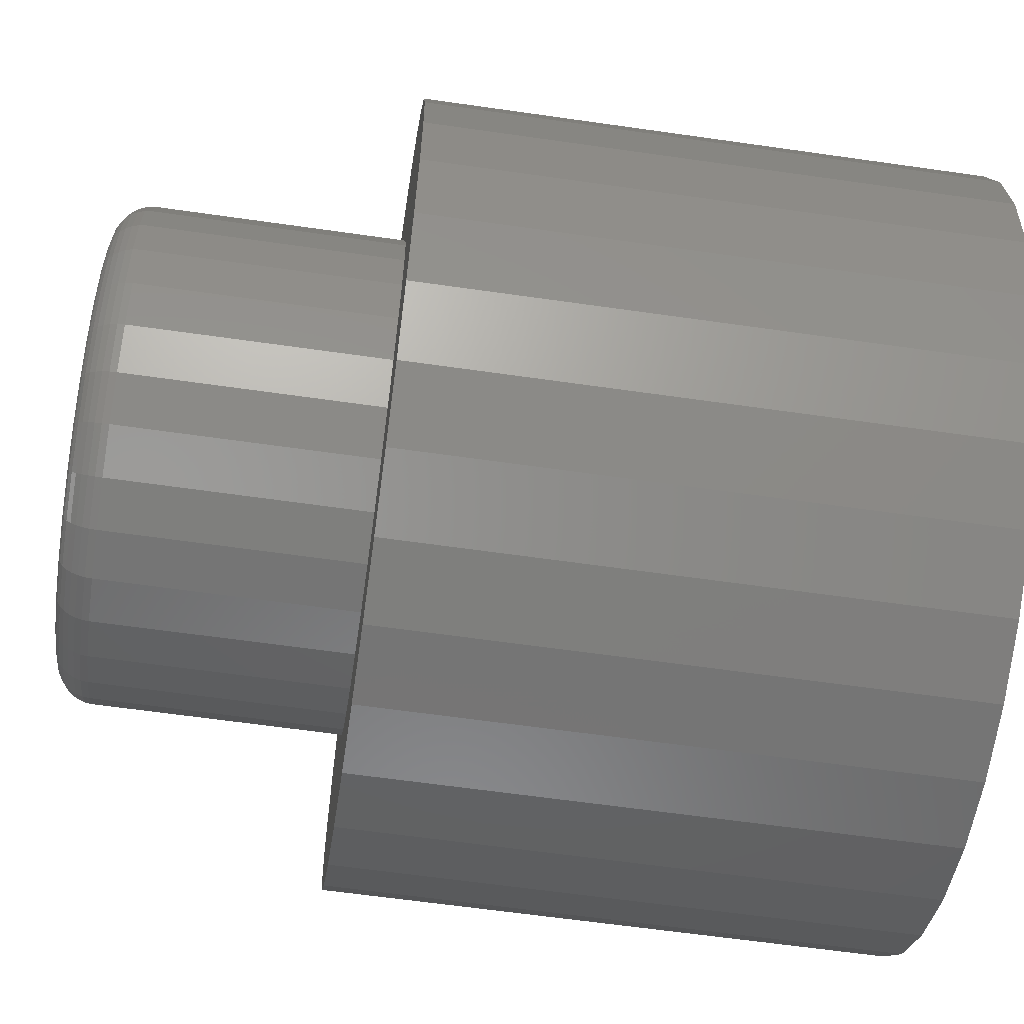
<metadata>
{"format":"stl","ext":"stl","renderer":"f3d","projection":"perspective","resolution":1024,"background":"white","views":[{"elev":-62.0,"azim":81.7,"up":"+Z"}]}
</metadata>
<code>
# stl→obj: 384 verts, 764 faces
v -0.006414 1.027e-16 0.3498
v 0.06188 1.099e-16 0.343
v -0.07471 9.474e-17 0.343
v -0.006414 6.383e-17 -0.3504
v -0.07471 5.662e-17 -0.3437
v 0.06188 7.179e-17 -0.3437
v -0.1404 5.044e-17 -0.3238
v 0.1276 8.019e-17 -0.3238
v -0.2009 4.552e-17 -0.2914
v 0.1881 8.87e-17 -0.2914
v -0.254 4.204e-17 -0.2479
v 0.2411 9.701e-17 -0.2479
v -0.2975 4.015e-17 -0.1948
v 0.2847 1.048e-16 -0.1948
v -0.3298 3.992e-17 -0.1343
v 0.317 1.117e-16 -0.1343
v -0.3498 4.136e-17 -0.06863
v 0.3369 1.176e-16 -0.06863
v -0.3565 4.44e-17 -0.0003289
v 0.3437 1.221e-16 -0.0003289
v -0.3498 4.894e-17 0.06797
v 0.3369 1.252e-16 0.06797
v -0.3298 5.48e-17 0.1336
v 0.317 1.266e-16 0.1336
v -0.2975 6.175e-17 0.1942
v 0.2847 1.264e-16 0.1942
v -0.254 6.953e-17 0.2472
v 0.2411 1.245e-16 0.2472
v -0.2009 7.783e-17 0.2908
v 0.1881 1.21e-16 0.2908
v -0.1404 8.635e-17 0.3231
v 0.1276 1.161e-16 0.3231
v -0.1555 -0.5 0.1553
v -0.3298 -0.5 0.1336
v -0.1828 -0.5 0.122
v -0.1222 -0.5 -0.1826
v -0.2975 -0.5 -0.1948
v -0.08427 -0.5 -0.2029
v 0.155 -0.5 0.1553
v 0.1823 -0.5 0.122
v 0.317 -0.5 0.1336
v 0.1217 -0.5 -0.1826
v 0.08378 -0.5 -0.2029
v 0.2847 -0.5 -0.1948
v 0.2411 -0.5 -0.2479
v 0.04259 -0.5 -0.2154
v -0.0002467 -0.5 0.2196
v 0.04259 -0.5 0.2154
v 0.2411 -0.5 0.2472
v 0.1881 -0.5 0.2908
v 0.1276 -0.5 0.3231
v 0.06188 -0.5 0.343
v -0.006414 -0.5 0.3498
v -0.07471 -0.5 0.343
v -0.1404 -0.5 0.3231
v -0.2009 -0.5 0.2908
v -0.254 -0.5 0.2472
v -0.2975 -0.5 0.1942
v -0.08427 -0.5 0.2029
v -0.04308 -0.5 0.2154
v -0.0002467 -0.5 -0.2196
v -0.254 -0.5 -0.2479
v -0.2009 -0.5 -0.2914
v -0.1404 -0.5 -0.3238
v -0.07471 -0.5 -0.3437
v -0.006414 -0.5 -0.3504
v 0.06188 -0.5 -0.3437
v 0.1276 -0.5 -0.3238
v 0.1881 -0.5 -0.2914
v -0.04308 -0.5 -0.2154
v -0.1222 -0.5 0.1826
v -0.2031 -0.5 0.08403
v -0.3498 -0.5 0.06797
v -0.2156 -0.5 0.04284
v -0.3565 -0.5 -0.0003289
v -0.2198 -0.5 1.882e-17
v -0.2156 -0.5 -0.04284
v -0.3498 -0.5 -0.06863
v -0.2031 -0.5 -0.08403
v -0.1828 -0.5 -0.122
v -0.3298 -0.5 -0.1343
v -0.1555 -0.5 -0.1553
v 0.1217 -0.5 0.1826
v 0.2847 -0.5 0.1942
v 0.08378 -0.5 0.2029
v 0.3369 -0.5 0.06797
v 0.2026 -0.5 0.08403
v 0.3437 -0.5 -0.0003289
v 0.2151 -0.5 0.04284
v 0.2193 -0.5 -3.496e-17
v 0.3369 -0.5 -0.06863
v 0.2151 -0.5 -0.04284
v 0.2026 -0.5 -0.08403
v 0.317 -0.5 -0.1343
v 0.1823 -0.5 -0.122
v 0.155 -0.5 -0.1553
v -0.2198 -0.7188 1.882e-17
v -0.2156 -0.7188 0.04284
v -0.2031 -0.7188 0.08403
v -0.1828 -0.7188 0.122
v -0.1555 -0.7188 0.1553
v -0.1222 -0.7188 0.1826
v -0.08427 -0.7188 0.2029
v -0.04308 -0.7188 0.2154
v -0.0002467 -0.7188 0.2196
v 0.04259 -0.7188 0.2154
v 0.08378 -0.7188 0.2029
v 0.1217 -0.7188 0.1826
v 0.155 -0.7188 0.1553
v 0.1823 -0.7188 0.122
v 0.2026 -0.7188 0.08403
v 0.2151 -0.7188 0.04284
v 0.2193 -0.7188 -2.838e-16
v 0.2151 -0.7188 -0.04284
v 0.2026 -0.7188 -0.08403
v 0.1823 -0.7188 -0.122
v 0.155 -0.7188 -0.1553
v 0.1217 -0.7188 -0.1826
v 0.08378 -0.7188 -0.2029
v 0.04259 -0.7188 -0.2154
v -0.0002467 -0.7188 -0.2196
v -0.04308 -0.7188 -0.2154
v -0.08427 -0.7188 -0.2029
v -0.1222 -0.7188 -0.1826
v -0.1555 -0.7188 -0.1553
v -0.1828 -0.7188 -0.122
v -0.2031 -0.7188 -0.08403
v -0.2156 -0.7188 -0.04284
v -0.03699 -0.75 0.1847
v 0.03649 -0.75 0.1847
v -0.0002467 -0.75 0.1883
v -0.07231 -0.75 0.174
v 0.07182 -0.75 0.174
v 0.07182 -0.75 -0.174
v -0.03699 -0.75 -0.1847
v 0.03649 -0.75 -0.1847
v -0.0002467 -0.75 -0.1883
v 0.1044 -0.75 0.1566
v -0.1049 -0.75 0.1566
v 0.1329 -0.75 0.1332
v -0.1334 -0.75 0.1332
v 0.1563 -0.75 0.1046
v -0.1568 -0.75 0.1046
v 0.1737 -0.75 0.07207
v -0.1742 -0.75 0.07207
v 0.1845 -0.75 0.03674
v -0.185 -0.75 0.03674
v 0.1881 -0.75 -9.48e-17
v -0.1886 -0.75 -8.618e-17
v 0.1845 -0.75 -0.03674
v -0.185 -0.75 -0.03674
v 0.1737 -0.75 -0.07207
v -0.1742 -0.75 -0.07207
v 0.1563 -0.75 -0.1046
v -0.1568 -0.75 -0.1046
v 0.1329 -0.75 -0.1332
v -0.1334 -0.75 -0.1332
v 0.1044 -0.75 -0.1566
v -0.1049 -0.75 -0.1566
v -0.07231 -0.75 -0.174
v -0.1947 -0.7494 2.776e-17
v -0.1909 -0.7494 0.03793
v -0.2005 -0.7476 4.163e-17
v -0.1967 -0.7476 0.03907
v -0.2059 -0.7447 4.163e-17
v -0.202 -0.7447 0.04013
v -0.2107 -0.7408 4.163e-17
v -0.2066 -0.7408 0.04105
v -0.2146 -0.7361 5.551e-17
v -0.2104 -0.7361 0.04181
v -0.2174 -0.7307 4.163e-17
v -0.2133 -0.7307 0.04237
v -0.2192 -0.7248 4.163e-17
v -0.215 -0.7248 0.04272
v 0.1904 -0.7494 0.03793
v 0.1942 -0.7494 -3.886e-16
v 0.1962 -0.7476 0.03907
v 0.2 -0.7476 -4.025e-16
v 0.2015 -0.7447 0.04013
v 0.2054 -0.7447 -4.163e-16
v 0.2061 -0.7408 0.04105
v 0.2102 -0.7408 -4.302e-16
v 0.2099 -0.7361 0.04181
v 0.2141 -0.7361 -4.441e-16
v 0.2128 -0.7307 0.04237
v 0.2169 -0.7307 -4.302e-16
v 0.2145 -0.7248 0.04272
v 0.2187 -0.7248 -4.441e-16
v 0.1794 -0.7494 0.0744
v 0.1848 -0.7476 0.07664
v 0.1898 -0.7447 0.07871
v 0.1942 -0.7408 0.08052
v 0.1977 -0.7361 0.08201
v 0.2004 -0.7307 0.08312
v 0.2021 -0.7248 0.0838
v 0.1614 -0.7494 0.108
v 0.1663 -0.7476 0.1113
v 0.1708 -0.7447 0.1143
v 0.1747 -0.7408 0.1169
v 0.1779 -0.7361 0.1191
v 0.1803 -0.7307 0.1207
v 0.1818 -0.7248 0.1217
v 0.1372 -0.7494 0.1375
v 0.1414 -0.7476 0.1416
v 0.1452 -0.7447 0.1454
v 0.1485 -0.7408 0.1488
v 0.1513 -0.7361 0.1515
v 0.1533 -0.7307 0.1536
v 0.1546 -0.7248 0.1548
v 0.1078 -0.7494 0.1617
v 0.111 -0.7476 0.1665
v 0.114 -0.7447 0.171
v 0.1167 -0.7408 0.175
v 0.1188 -0.7361 0.1782
v 0.1204 -0.7307 0.1806
v 0.1214 -0.7248 0.1821
v 0.07415 -0.7494 0.1796
v 0.0764 -0.7476 0.185
v 0.07847 -0.7447 0.19
v 0.08028 -0.7408 0.1944
v 0.08176 -0.7361 0.198
v 0.08287 -0.7307 0.2007
v 0.08355 -0.7248 0.2023
v 0.03768 -0.7494 0.1907
v 0.03883 -0.7476 0.1964
v 0.03988 -0.7447 0.2017
v 0.0408 -0.7408 0.2064
v 0.04156 -0.7361 0.2102
v 0.04213 -0.7307 0.213
v 0.04247 -0.7248 0.2148
v -0.0002467 -0.7494 0.1944
v -0.0002467 -0.7476 0.2003
v -0.0002467 -0.7447 0.2057
v -0.0002467 -0.7408 0.2104
v -0.0002467 -0.7361 0.2143
v -0.0002467 -0.7307 0.2172
v -0.0002467 -0.7248 0.219
v -0.03818 -0.7494 0.1907
v -0.03932 -0.7476 0.1964
v -0.04037 -0.7447 0.2017
v -0.0413 -0.7408 0.2064
v -0.04206 -0.7361 0.2102
v -0.04262 -0.7307 0.213
v -0.04297 -0.7248 0.2148
v -0.07465 -0.7494 0.1796
v -0.07689 -0.7476 0.185
v -0.07896 -0.7447 0.19
v -0.08077 -0.7408 0.1944
v -0.08226 -0.7361 0.198
v -0.08336 -0.7307 0.2007
v -0.08404 -0.7248 0.2023
v -0.1083 -0.7494 0.1617
v -0.1115 -0.7476 0.1665
v -0.1145 -0.7447 0.171
v -0.1171 -0.7408 0.175
v -0.1193 -0.7361 0.1782
v -0.1209 -0.7307 0.1806
v -0.1219 -0.7248 0.1821
v -0.1377 -0.7494 0.1375
v -0.1419 -0.7476 0.1416
v -0.1457 -0.7447 0.1454
v -0.149 -0.7408 0.1488
v -0.1518 -0.7361 0.1515
v -0.1538 -0.7307 0.1536
v -0.1551 -0.7248 0.1548
v -0.1619 -0.7494 0.108
v -0.1668 -0.7476 0.1113
v -0.1713 -0.7447 0.1143
v -0.1752 -0.7408 0.1169
v -0.1784 -0.7361 0.1191
v -0.1808 -0.7307 0.1207
v -0.1823 -0.7248 0.1217
v -0.1799 -0.7494 0.0744
v -0.1853 -0.7476 0.07664
v -0.1903 -0.7447 0.07871
v -0.1946 -0.7408 0.08052
v -0.1982 -0.7361 0.08201
v -0.2009 -0.7307 0.08312
v -0.2026 -0.7248 0.0838
v 0.1904 -0.7494 -0.03793
v 0.1962 -0.7476 -0.03907
v 0.2015 -0.7447 -0.04013
v 0.2061 -0.7408 -0.04105
v 0.2099 -0.7361 -0.04181
v 0.2128 -0.7307 -0.04237
v 0.2145 -0.7248 -0.04272
v -0.1909 -0.7494 -0.03793
v -0.1967 -0.7476 -0.03907
v -0.202 -0.7447 -0.04013
v -0.2066 -0.7408 -0.04105
v -0.2104 -0.7361 -0.04181
v -0.2133 -0.7307 -0.04237
v -0.215 -0.7248 -0.04272
v -0.1799 -0.7494 -0.0744
v -0.1853 -0.7476 -0.07664
v -0.1903 -0.7447 -0.07871
v -0.1946 -0.7408 -0.08052
v -0.1982 -0.7361 -0.08201
v -0.2009 -0.7307 -0.08312
v -0.2026 -0.7248 -0.0838
v -0.1619 -0.7494 -0.108
v -0.1668 -0.7476 -0.1113
v -0.1713 -0.7447 -0.1143
v -0.1752 -0.7408 -0.1169
v -0.1784 -0.7361 -0.1191
v -0.1808 -0.7307 -0.1207
v -0.1823 -0.7248 -0.1217
v -0.1377 -0.7494 -0.1375
v -0.1419 -0.7476 -0.1416
v -0.1457 -0.7447 -0.1454
v -0.149 -0.7408 -0.1488
v -0.1518 -0.7361 -0.1515
v -0.1538 -0.7307 -0.1536
v -0.1551 -0.7248 -0.1548
v -0.1083 -0.7494 -0.1617
v -0.1115 -0.7476 -0.1665
v -0.1145 -0.7447 -0.171
v -0.1171 -0.7408 -0.175
v -0.1193 -0.7361 -0.1782
v -0.1209 -0.7307 -0.1806
v -0.1219 -0.7248 -0.1821
v -0.07465 -0.7494 -0.1796
v -0.07689 -0.7476 -0.185
v -0.07896 -0.7447 -0.19
v -0.08077 -0.7408 -0.1944
v -0.08226 -0.7361 -0.198
v -0.08336 -0.7307 -0.2007
v -0.08404 -0.7248 -0.2023
v -0.03818 -0.7494 -0.1907
v -0.03932 -0.7476 -0.1964
v -0.04037 -0.7447 -0.2017
v -0.0413 -0.7408 -0.2064
v -0.04206 -0.7361 -0.2102
v -0.04262 -0.7307 -0.213
v -0.04297 -0.7248 -0.2148
v -0.0002467 -0.7494 -0.1944
v -0.0002467 -0.7476 -0.2003
v -0.0002467 -0.7447 -0.2057
v -0.0002467 -0.7408 -0.2104
v -0.0002467 -0.7361 -0.2143
v -0.0002467 -0.7307 -0.2172
v -0.0002467 -0.7248 -0.219
v 0.03768 -0.7494 -0.1907
v 0.03883 -0.7476 -0.1964
v 0.03988 -0.7447 -0.2017
v 0.0408 -0.7408 -0.2064
v 0.04156 -0.7361 -0.2102
v 0.04213 -0.7307 -0.213
v 0.04247 -0.7248 -0.2148
v 0.07415 -0.7494 -0.1796
v 0.0764 -0.7476 -0.185
v 0.07847 -0.7447 -0.19
v 0.08028 -0.7408 -0.1944
v 0.08176 -0.7361 -0.198
v 0.08287 -0.7307 -0.2007
v 0.08355 -0.7248 -0.2023
v 0.1078 -0.7494 -0.1617
v 0.111 -0.7476 -0.1665
v 0.114 -0.7447 -0.171
v 0.1167 -0.7408 -0.175
v 0.1188 -0.7361 -0.1782
v 0.1204 -0.7307 -0.1806
v 0.1214 -0.7248 -0.1821
v 0.1372 -0.7494 -0.1375
v 0.1414 -0.7476 -0.1416
v 0.1452 -0.7447 -0.1454
v 0.1485 -0.7408 -0.1488
v 0.1513 -0.7361 -0.1515
v 0.1533 -0.7307 -0.1536
v 0.1546 -0.7248 -0.1548
v 0.1614 -0.7494 -0.108
v 0.1663 -0.7476 -0.1113
v 0.1708 -0.7447 -0.1143
v 0.1747 -0.7408 -0.1169
v 0.1779 -0.7361 -0.1191
v 0.1803 -0.7307 -0.1207
v 0.1818 -0.7248 -0.1217
v 0.1794 -0.7494 -0.0744
v 0.1848 -0.7476 -0.07664
v 0.1898 -0.7447 -0.07871
v 0.1942 -0.7408 -0.08052
v 0.1977 -0.7361 -0.08201
v 0.2004 -0.7307 -0.08312
v 0.2021 -0.7248 -0.0838
f 1 2 3
f 4 5 6
f 6 5 7
f 6 7 8
f 8 7 9
f 8 9 10
f 10 9 11
f 10 11 12
f 12 11 13
f 12 13 14
f 14 13 15
f 14 15 16
f 16 15 17
f 16 17 18
f 18 17 19
f 18 19 20
f 20 19 21
f 20 21 22
f 22 21 23
f 22 23 24
f 24 23 25
f 24 25 26
f 26 25 27
f 26 27 28
f 28 27 29
f 28 29 30
f 30 29 31
f 30 31 32
f 32 31 3
f 32 3 2
f 33 34 35
f 36 37 38
f 39 40 41
f 42 43 44
f 45 44 43
f 45 43 46
f 47 48 49
f 47 49 50
f 47 50 51
f 47 51 52
f 47 52 53
f 47 53 54
f 47 54 55
f 47 55 56
f 47 56 57
f 57 58 59
f 57 59 60
f 57 60 47
f 61 62 63
f 61 63 64
f 61 64 65
f 61 65 66
f 61 66 67
f 61 67 68
f 61 68 69
f 61 69 45
f 61 45 46
f 62 61 70
f 62 70 38
f 62 38 37
f 34 33 58
f 58 33 71
f 58 71 59
f 35 34 72
f 72 34 73
f 72 73 74
f 74 73 75
f 74 75 76
f 76 75 77
f 77 75 78
f 77 78 79
f 79 78 80
f 80 78 81
f 80 81 82
f 82 81 37
f 82 37 36
f 39 41 83
f 83 41 84
f 83 84 85
f 85 84 49
f 85 49 48
f 41 40 86
f 86 40 87
f 86 87 88
f 88 87 89
f 88 89 90
f 88 90 91
f 91 90 92
f 91 92 93
f 91 93 94
f 94 93 95
f 94 95 44
f 44 95 96
f 44 96 42
f 76 97 74
f 74 97 98
f 74 98 72
f 72 98 99
f 72 99 35
f 35 99 100
f 35 100 33
f 33 100 101
f 33 101 71
f 71 101 102
f 71 102 59
f 59 102 103
f 59 103 60
f 60 103 104
f 60 104 47
f 47 104 105
f 47 105 48
f 48 105 106
f 48 106 85
f 85 106 107
f 85 107 83
f 83 107 108
f 83 108 39
f 39 108 109
f 39 109 40
f 40 109 110
f 40 110 87
f 87 110 111
f 87 111 89
f 89 111 112
f 89 112 90
f 90 112 113
f 90 113 92
f 92 113 114
f 92 114 93
f 93 114 115
f 93 115 95
f 95 115 116
f 95 116 96
f 96 116 117
f 96 117 42
f 42 117 118
f 42 118 43
f 43 118 119
f 43 119 46
f 46 119 120
f 46 120 61
f 61 120 121
f 61 121 70
f 70 121 122
f 70 122 38
f 38 122 123
f 38 123 36
f 36 123 124
f 36 124 82
f 82 124 125
f 82 125 80
f 80 125 126
f 80 126 79
f 79 126 127
f 79 127 77
f 77 127 128
f 77 128 76
f 76 128 97
f 20 88 18
f 18 88 91
f 18 91 16
f 16 91 94
f 16 94 14
f 14 94 44
f 14 44 12
f 12 44 45
f 12 45 10
f 10 45 69
f 10 69 8
f 8 69 68
f 8 68 6
f 6 68 67
f 6 67 4
f 4 67 66
f 4 66 5
f 5 66 65
f 5 65 7
f 7 65 64
f 7 64 9
f 9 64 63
f 9 63 11
f 11 63 62
f 11 62 13
f 13 62 37
f 13 37 15
f 15 37 81
f 15 81 17
f 17 81 78
f 17 78 19
f 19 78 75
f 19 75 21
f 21 75 73
f 21 73 23
f 23 73 34
f 23 34 25
f 25 34 58
f 25 58 27
f 27 58 57
f 27 57 29
f 29 57 56
f 29 56 31
f 31 56 55
f 31 55 3
f 3 55 54
f 3 54 1
f 1 54 53
f 1 53 2
f 2 53 52
f 2 52 32
f 32 52 51
f 32 51 30
f 30 51 50
f 30 50 28
f 28 50 49
f 28 49 26
f 26 49 84
f 26 84 24
f 24 84 41
f 24 41 22
f 22 41 86
f 22 86 20
f 20 86 88
f 129 130 131
f 130 129 132
f 130 132 133
f 134 135 136
f 136 135 137
f 133 132 138
f 138 132 139
f 138 139 140
f 140 139 141
f 140 141 142
f 142 141 143
f 142 143 144
f 144 143 145
f 144 145 146
f 146 145 147
f 146 147 148
f 148 147 149
f 148 149 150
f 150 149 151
f 150 151 152
f 152 151 153
f 152 153 154
f 154 153 155
f 154 155 156
f 156 155 157
f 156 157 158
f 158 157 159
f 158 159 134
f 134 159 160
f 134 160 135
f 149 147 161
f 161 147 162
f 161 162 163
f 163 162 164
f 163 164 165
f 165 164 166
f 165 166 167
f 167 166 168
f 167 168 169
f 169 168 170
f 169 170 171
f 171 170 172
f 171 172 173
f 173 172 174
f 173 174 97
f 97 174 98
f 146 148 175
f 175 148 176
f 175 176 177
f 177 176 178
f 177 178 179
f 179 178 180
f 179 180 181
f 181 180 182
f 181 182 183
f 183 182 184
f 183 184 185
f 185 184 186
f 185 186 187
f 187 186 188
f 187 188 112
f 112 188 113
f 144 146 189
f 189 146 175
f 189 175 190
f 190 175 177
f 190 177 191
f 191 177 179
f 191 179 192
f 192 179 181
f 192 181 193
f 193 181 183
f 193 183 194
f 194 183 185
f 194 185 195
f 195 185 187
f 195 187 111
f 111 187 112
f 142 144 196
f 196 144 189
f 196 189 197
f 197 189 190
f 197 190 198
f 198 190 191
f 198 191 199
f 199 191 192
f 199 192 200
f 200 192 193
f 200 193 201
f 201 193 194
f 201 194 202
f 202 194 195
f 202 195 110
f 110 195 111
f 140 142 203
f 203 142 196
f 203 196 204
f 204 196 197
f 204 197 205
f 205 197 198
f 205 198 206
f 206 198 199
f 206 199 207
f 207 199 200
f 207 200 208
f 208 200 201
f 208 201 209
f 209 201 202
f 209 202 109
f 109 202 110
f 138 140 210
f 210 140 203
f 210 203 211
f 211 203 204
f 211 204 212
f 212 204 205
f 212 205 213
f 213 205 206
f 213 206 214
f 214 206 207
f 214 207 215
f 215 207 208
f 215 208 216
f 216 208 209
f 216 209 108
f 108 209 109
f 133 138 217
f 217 138 210
f 217 210 218
f 218 210 211
f 218 211 219
f 219 211 212
f 219 212 220
f 220 212 213
f 220 213 221
f 221 213 214
f 221 214 222
f 222 214 215
f 222 215 223
f 223 215 216
f 223 216 107
f 107 216 108
f 130 133 224
f 224 133 217
f 224 217 225
f 225 217 218
f 225 218 226
f 226 218 219
f 226 219 227
f 227 219 220
f 227 220 228
f 228 220 221
f 228 221 229
f 229 221 222
f 229 222 230
f 230 222 223
f 230 223 106
f 106 223 107
f 131 130 231
f 231 130 224
f 231 224 232
f 232 224 225
f 232 225 233
f 233 225 226
f 233 226 234
f 234 226 227
f 234 227 235
f 235 227 228
f 235 228 236
f 236 228 229
f 236 229 237
f 237 229 230
f 237 230 105
f 105 230 106
f 129 131 238
f 238 131 231
f 238 231 239
f 239 231 232
f 239 232 240
f 240 232 233
f 240 233 241
f 241 233 234
f 241 234 242
f 242 234 235
f 242 235 243
f 243 235 236
f 243 236 244
f 244 236 237
f 244 237 104
f 104 237 105
f 132 129 245
f 245 129 238
f 245 238 246
f 246 238 239
f 246 239 247
f 247 239 240
f 247 240 248
f 248 240 241
f 248 241 249
f 249 241 242
f 249 242 250
f 250 242 243
f 250 243 251
f 251 243 244
f 251 244 103
f 103 244 104
f 139 132 252
f 252 132 245
f 252 245 253
f 253 245 246
f 253 246 254
f 254 246 247
f 254 247 255
f 255 247 248
f 255 248 256
f 256 248 249
f 256 249 257
f 257 249 250
f 257 250 258
f 258 250 251
f 258 251 102
f 102 251 103
f 141 139 259
f 259 139 252
f 259 252 260
f 260 252 253
f 260 253 261
f 261 253 254
f 261 254 262
f 262 254 255
f 262 255 263
f 263 255 256
f 263 256 264
f 264 256 257
f 264 257 265
f 265 257 258
f 265 258 101
f 101 258 102
f 143 141 266
f 266 141 259
f 266 259 267
f 267 259 260
f 267 260 268
f 268 260 261
f 268 261 269
f 269 261 262
f 269 262 270
f 270 262 263
f 270 263 271
f 271 263 264
f 271 264 272
f 272 264 265
f 272 265 100
f 100 265 101
f 145 143 273
f 273 143 266
f 273 266 274
f 274 266 267
f 274 267 275
f 275 267 268
f 275 268 276
f 276 268 269
f 276 269 277
f 277 269 270
f 277 270 278
f 278 270 271
f 278 271 279
f 279 271 272
f 279 272 99
f 99 272 100
f 147 145 162
f 162 145 273
f 162 273 164
f 164 273 274
f 164 274 166
f 166 274 275
f 166 275 168
f 168 275 276
f 168 276 170
f 170 276 277
f 170 277 172
f 172 277 278
f 172 278 174
f 174 278 279
f 174 279 98
f 98 279 99
f 148 150 176
f 176 150 280
f 176 280 178
f 178 280 281
f 178 281 180
f 180 281 282
f 180 282 182
f 182 282 283
f 182 283 184
f 184 283 284
f 184 284 186
f 186 284 285
f 186 285 188
f 188 285 286
f 188 286 113
f 113 286 114
f 151 149 287
f 287 149 161
f 287 161 288
f 288 161 163
f 288 163 289
f 289 163 165
f 289 165 290
f 290 165 167
f 290 167 291
f 291 167 169
f 291 169 292
f 292 169 171
f 292 171 293
f 293 171 173
f 293 173 128
f 128 173 97
f 153 151 294
f 294 151 287
f 294 287 295
f 295 287 288
f 295 288 296
f 296 288 289
f 296 289 297
f 297 289 290
f 297 290 298
f 298 290 291
f 298 291 299
f 299 291 292
f 299 292 300
f 300 292 293
f 300 293 127
f 127 293 128
f 155 153 301
f 301 153 294
f 301 294 302
f 302 294 295
f 302 295 303
f 303 295 296
f 303 296 304
f 304 296 297
f 304 297 305
f 305 297 298
f 305 298 306
f 306 298 299
f 306 299 307
f 307 299 300
f 307 300 126
f 126 300 127
f 157 155 308
f 308 155 301
f 308 301 309
f 309 301 302
f 309 302 310
f 310 302 303
f 310 303 311
f 311 303 304
f 311 304 312
f 312 304 305
f 312 305 313
f 313 305 306
f 313 306 314
f 314 306 307
f 314 307 125
f 125 307 126
f 159 157 315
f 315 157 308
f 315 308 316
f 316 308 309
f 316 309 317
f 317 309 310
f 317 310 318
f 318 310 311
f 318 311 319
f 319 311 312
f 319 312 320
f 320 312 313
f 320 313 321
f 321 313 314
f 321 314 124
f 124 314 125
f 160 159 322
f 322 159 315
f 322 315 323
f 323 315 316
f 323 316 324
f 324 316 317
f 324 317 325
f 325 317 318
f 325 318 326
f 326 318 319
f 326 319 327
f 327 319 320
f 327 320 328
f 328 320 321
f 328 321 123
f 123 321 124
f 135 160 329
f 329 160 322
f 329 322 330
f 330 322 323
f 330 323 331
f 331 323 324
f 331 324 332
f 332 324 325
f 332 325 333
f 333 325 326
f 333 326 334
f 334 326 327
f 334 327 335
f 335 327 328
f 335 328 122
f 122 328 123
f 137 135 336
f 336 135 329
f 336 329 337
f 337 329 330
f 337 330 338
f 338 330 331
f 338 331 339
f 339 331 332
f 339 332 340
f 340 332 333
f 340 333 341
f 341 333 334
f 341 334 342
f 342 334 335
f 342 335 121
f 121 335 122
f 136 137 343
f 343 137 336
f 343 336 344
f 344 336 337
f 344 337 345
f 345 337 338
f 345 338 346
f 346 338 339
f 346 339 347
f 347 339 340
f 347 340 348
f 348 340 341
f 348 341 349
f 349 341 342
f 349 342 120
f 120 342 121
f 134 136 350
f 350 136 343
f 350 343 351
f 351 343 344
f 351 344 352
f 352 344 345
f 352 345 353
f 353 345 346
f 353 346 354
f 354 346 347
f 354 347 355
f 355 347 348
f 355 348 356
f 356 348 349
f 356 349 119
f 119 349 120
f 158 134 357
f 357 134 350
f 357 350 358
f 358 350 351
f 358 351 359
f 359 351 352
f 359 352 360
f 360 352 353
f 360 353 361
f 361 353 354
f 361 354 362
f 362 354 355
f 362 355 363
f 363 355 356
f 363 356 118
f 118 356 119
f 156 158 364
f 364 158 357
f 364 357 365
f 365 357 358
f 365 358 366
f 366 358 359
f 366 359 367
f 367 359 360
f 367 360 368
f 368 360 361
f 368 361 369
f 369 361 362
f 369 362 370
f 370 362 363
f 370 363 117
f 117 363 118
f 154 156 371
f 371 156 364
f 371 364 372
f 372 364 365
f 372 365 373
f 373 365 366
f 373 366 374
f 374 366 367
f 374 367 375
f 375 367 368
f 375 368 376
f 376 368 369
f 376 369 377
f 377 369 370
f 377 370 116
f 116 370 117
f 152 154 378
f 378 154 371
f 378 371 379
f 379 371 372
f 379 372 380
f 380 372 373
f 380 373 381
f 381 373 374
f 381 374 382
f 382 374 375
f 382 375 383
f 383 375 376
f 383 376 384
f 384 376 377
f 384 377 115
f 115 377 116
f 150 152 280
f 280 152 378
f 280 378 281
f 281 378 379
f 281 379 282
f 282 379 380
f 282 380 283
f 283 380 381
f 283 381 284
f 284 381 382
f 284 382 285
f 285 382 383
f 285 383 286
f 286 383 384
f 286 384 114
f 114 384 115

</code>
